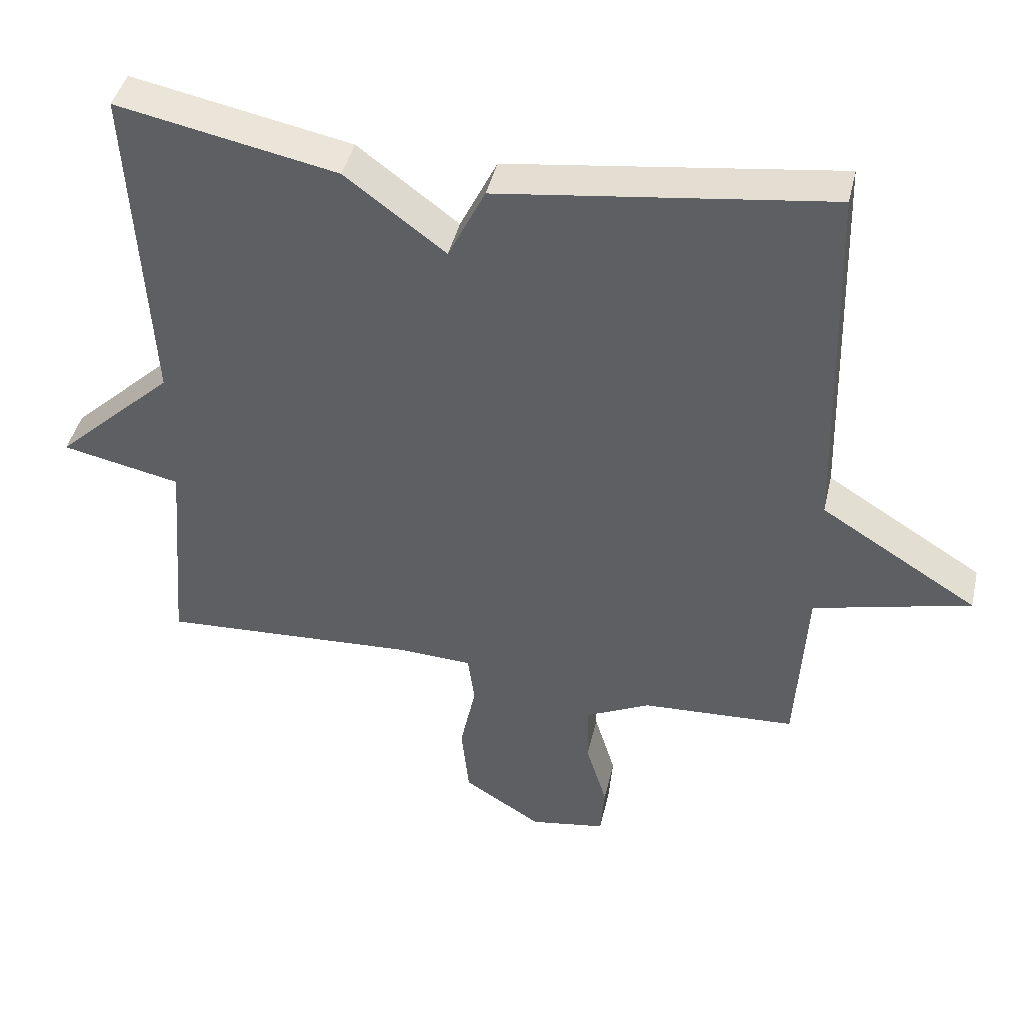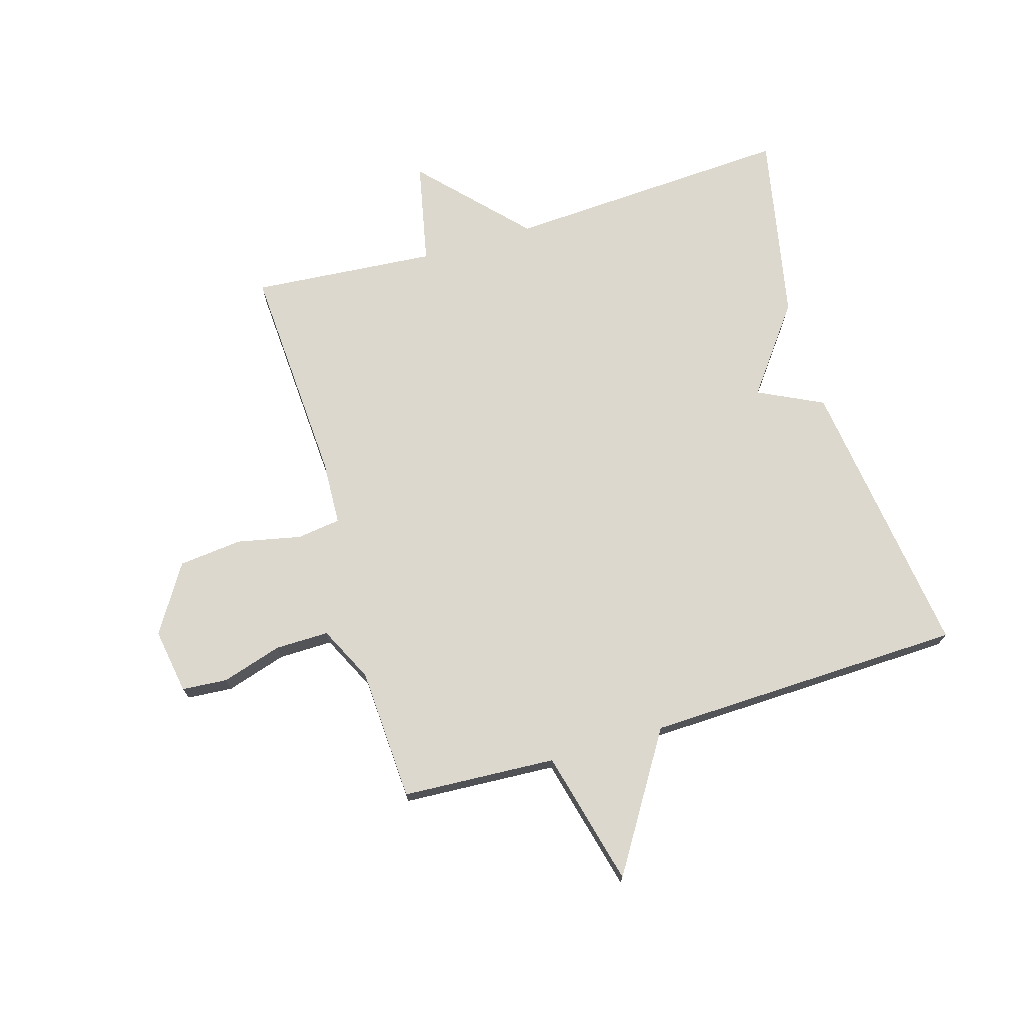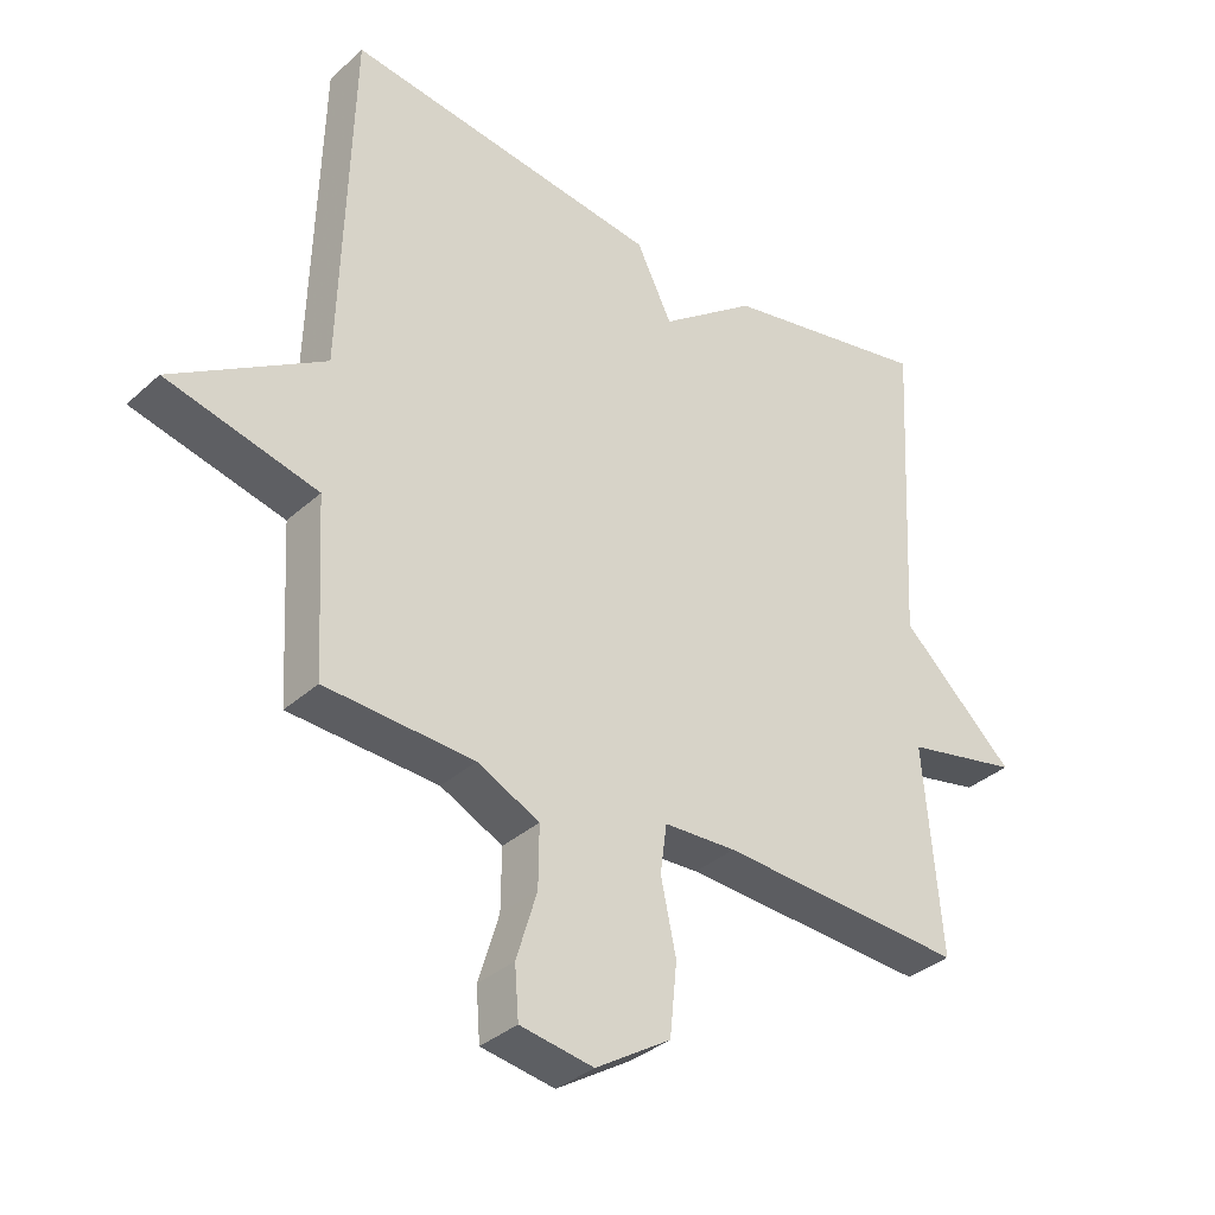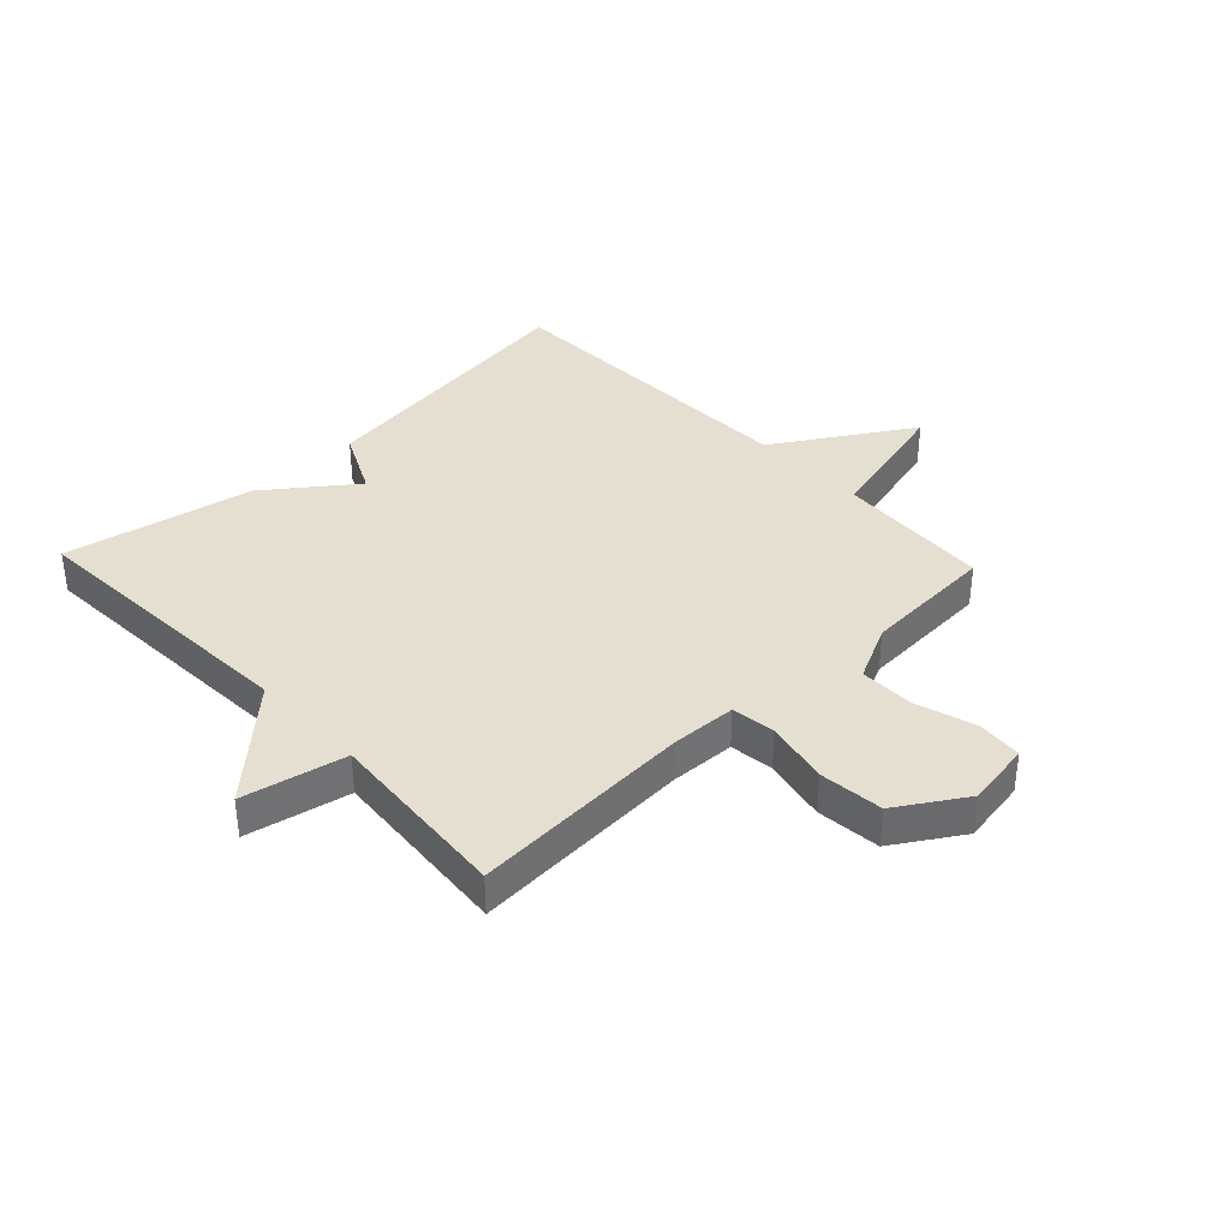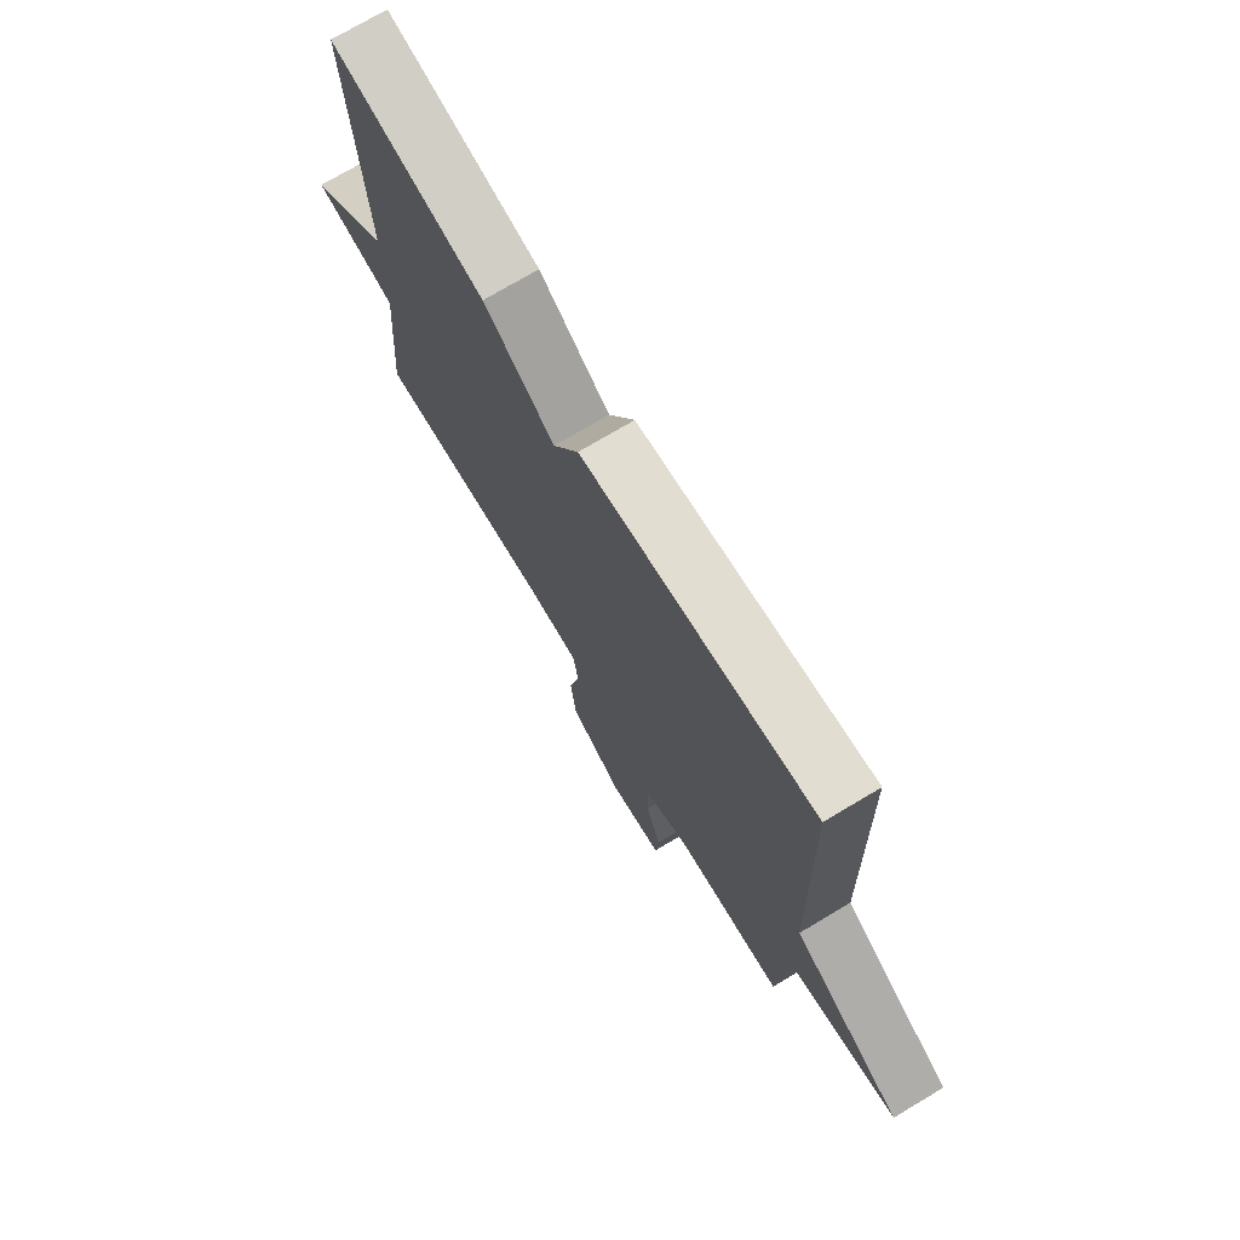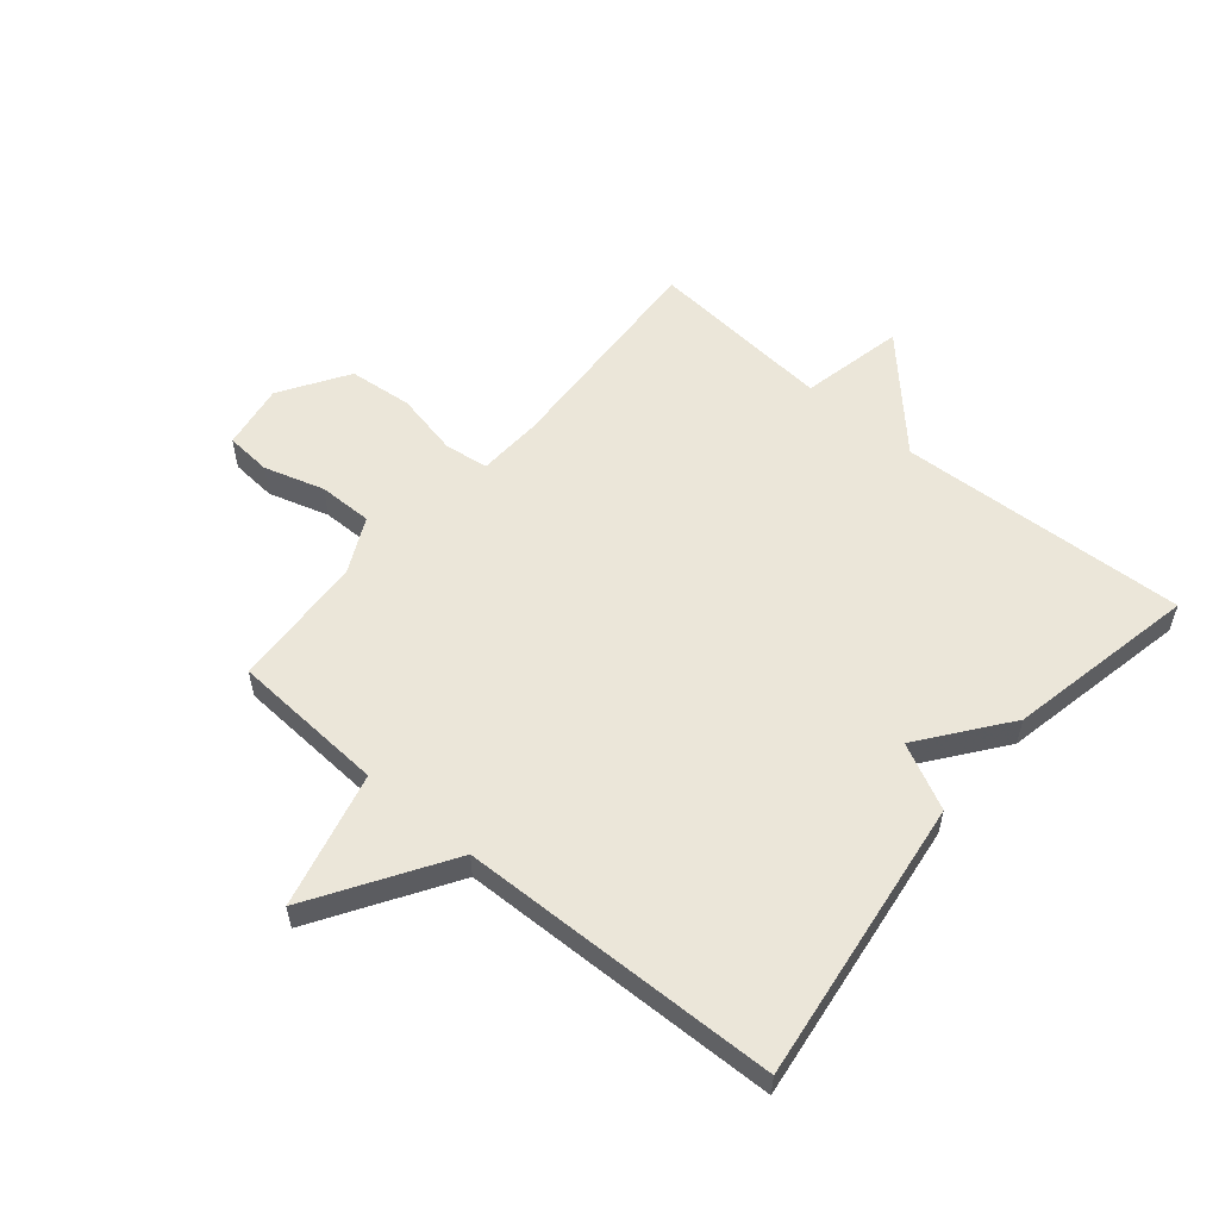
<metadata>
{"format":"obj","ext":"obj","renderer":"f3d","projection":"perspective","resolution":1024,"background":"white","views":[{"elev":43.2,"azim":-167.1,"up":"+Z"},{"elev":72.6,"azim":-106.6,"up":"+Y"},{"elev":-35.0,"azim":-40.1,"up":"+Z"},{"elev":37.3,"azim":136.5,"up":"+Y"},{"elev":73.7,"azim":-120.8,"up":"+Z"},{"elev":56.4,"azim":-49.8,"up":"+Y"}]}
</metadata>
<code>
v 0.5 0.07 -0.5
v 0.126 0.07 -0.479
v 0.016 0.07 -0.484
v 0.006 0.07 -0.558
v 0.029 0.07 -0.666
v 0.018 0.07 -0.774
v -0.096 0.07 -0.846
v -0.207 0.07 -0.828
v -0.213 0.07 -0.751
v -0.182 0.07 -0.649
v -0.181 0.07 -0.558
v -0.275 0.07 -0.512
v -0.5 0.07 -0.5
v -0.515 0.07 -0.239
v -0.744 0.07 -0.182
v -0.515 0.07 -0.039
v -0.5 0.07 0.5
v -0.02 0.07 0.436
v 0.034 0.07 0.326
v 0.18 0.07 0.436
v 0.5 0.07 0.5
v 0.474 0.07 0.013
v 0.648 0.07 -0.15
v 0.474 0.07 -0.187
v 0.5 0 -0.5
v 0.126 0 -0.479
v 0.016 0 -0.484
v 0.006 0 -0.558
v 0.029 0 -0.666
v 0.018 0 -0.774
v -0.096 0 -0.846
v -0.207 0 -0.828
v -0.213 0 -0.751
v -0.182 0 -0.649
v -0.181 0 -0.558
v -0.275 0 -0.512
v -0.5 0 -0.5
v -0.515 0 -0.239
v -0.744 0 -0.182
v -0.515 0 -0.039
v -0.5 0 0.5
v -0.02 0 0.436
v 0.034 0 0.326
v 0.18 0 0.436
v 0.5 0 0.5
v 0.474 0 0.013
v 0.648 0 -0.15
v 0.474 0 -0.187
f 22 23 24
f 19 20 21 22
f 19 22 24
f 16 17 18 19
f 24 1 2
f 19 24 2
f 16 19 2
f 14 15 16
f 12 13 14 16
f 11 12 16
f 8 9 10
f 7 8 10
f 6 7 10
f 5 6 10
f 4 5 10
f 3 4 10 11
f 16 2 3
f 3 11 16
f 48 47 46
f 46 45 44 43
f 48 46 43
f 43 42 41 40
f 26 25 48
f 26 48 43
f 26 43 40
f 40 39 38
f 40 38 37 36
f 40 36 35
f 34 33 32
f 34 32 31
f 34 31 30
f 34 30 29
f 34 29 28
f 35 34 28 27
f 27 26 40
f 40 35 27
f 1 25 26 2
f 2 26 27 3
f 3 27 28 4
f 4 28 29 5
f 5 29 30 6
f 6 30 31 7
f 7 31 32 8
f 8 32 33 9
f 9 33 34 10
f 10 34 35 11
f 11 35 36 12
f 12 36 37 13
f 13 37 38 14
f 14 38 39 15
f 15 39 40 16
f 16 40 41 17
f 17 41 42 18
f 18 42 43 19
f 19 43 44 20
f 20 44 45 21
f 21 45 46 22
f 22 46 47 23
f 23 47 48 24
f 24 48 25 1

</code>
